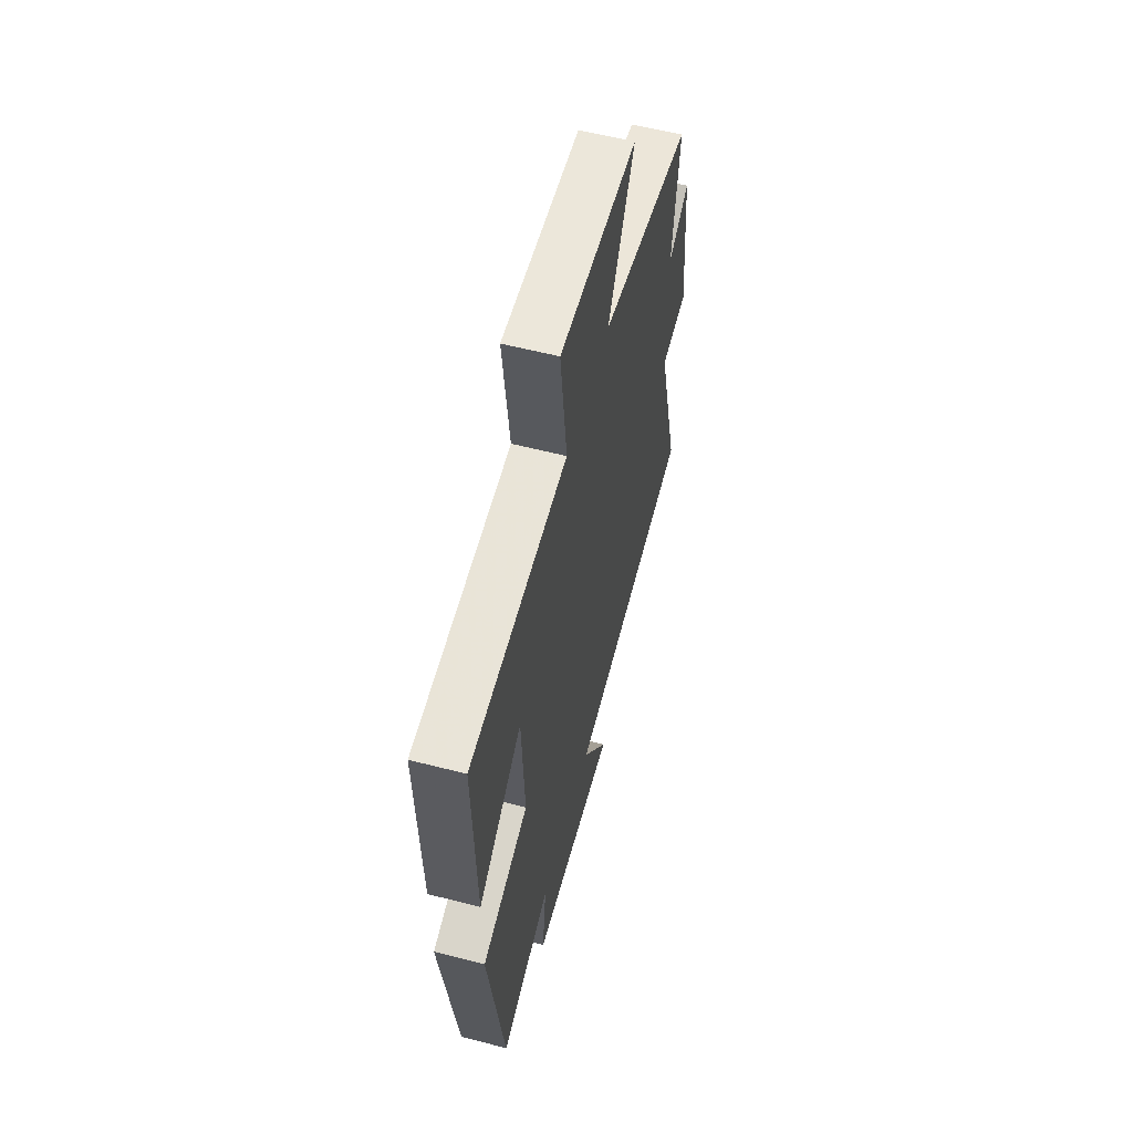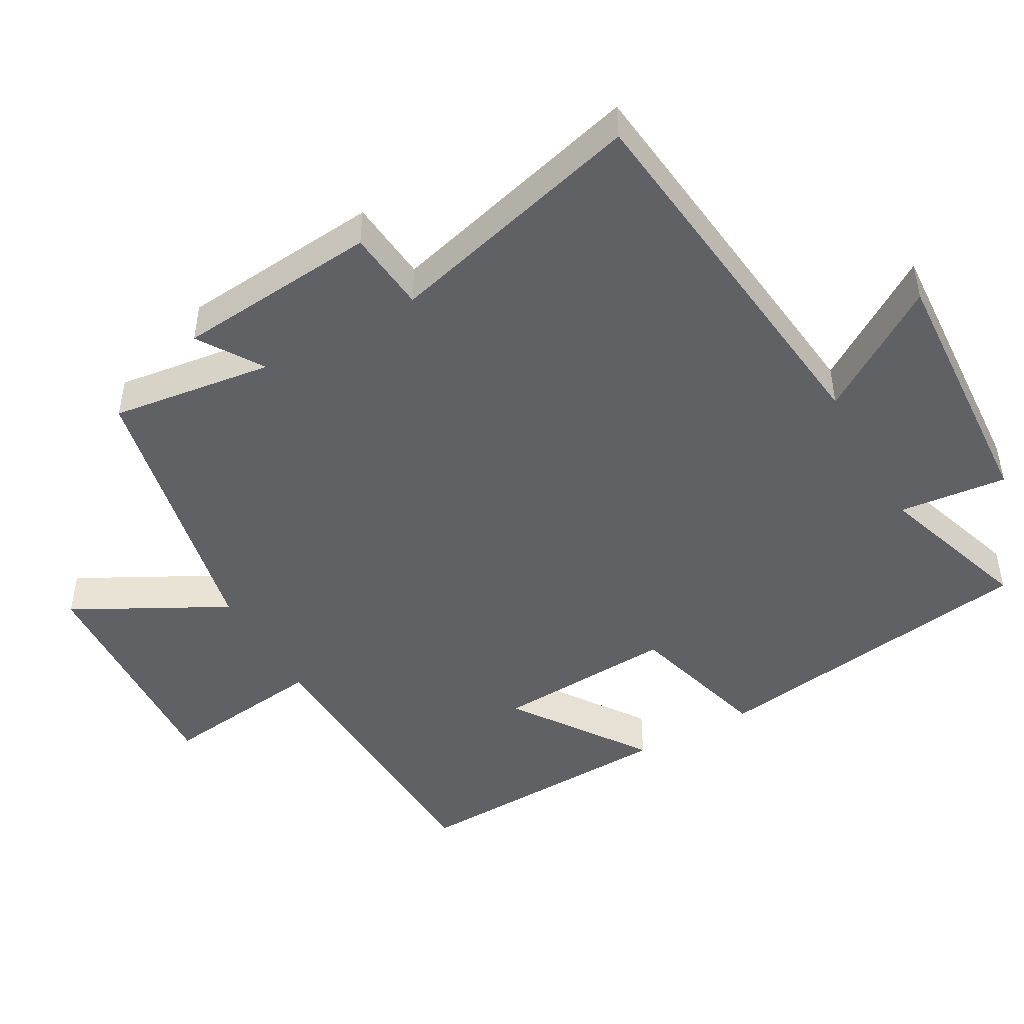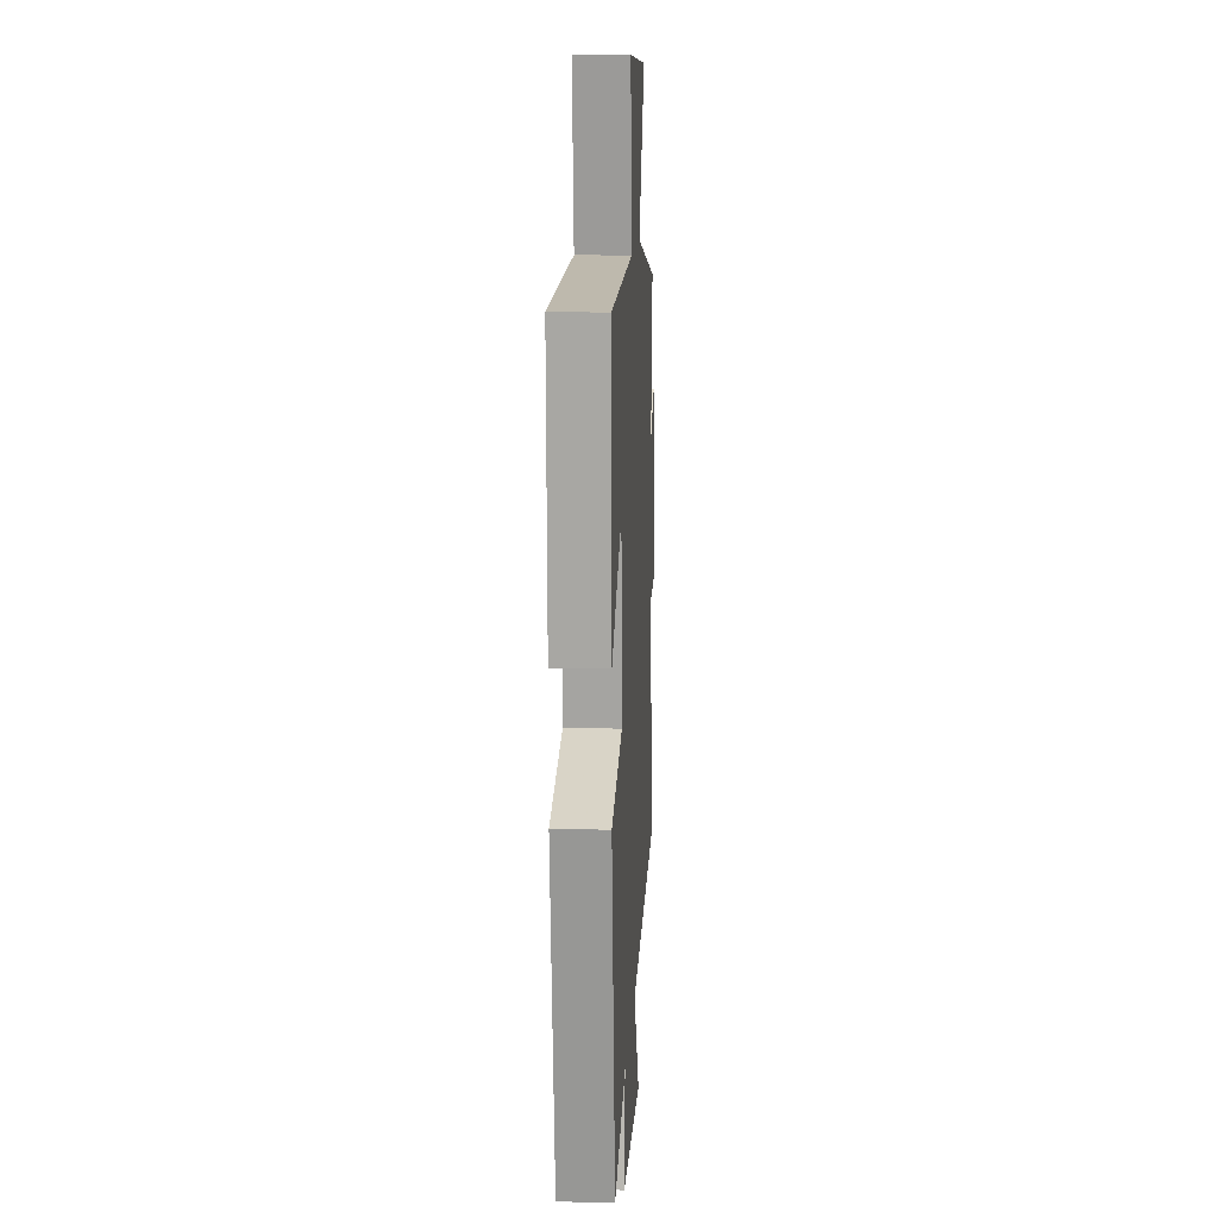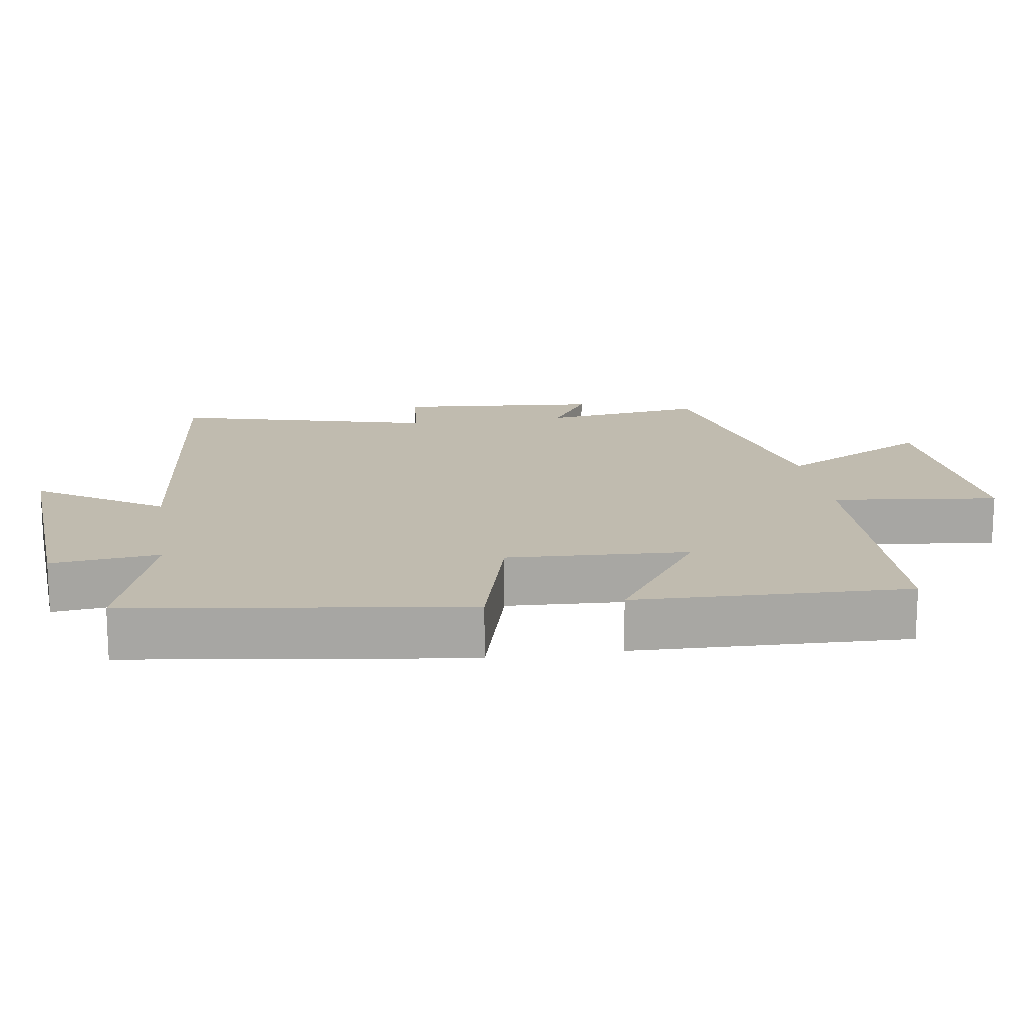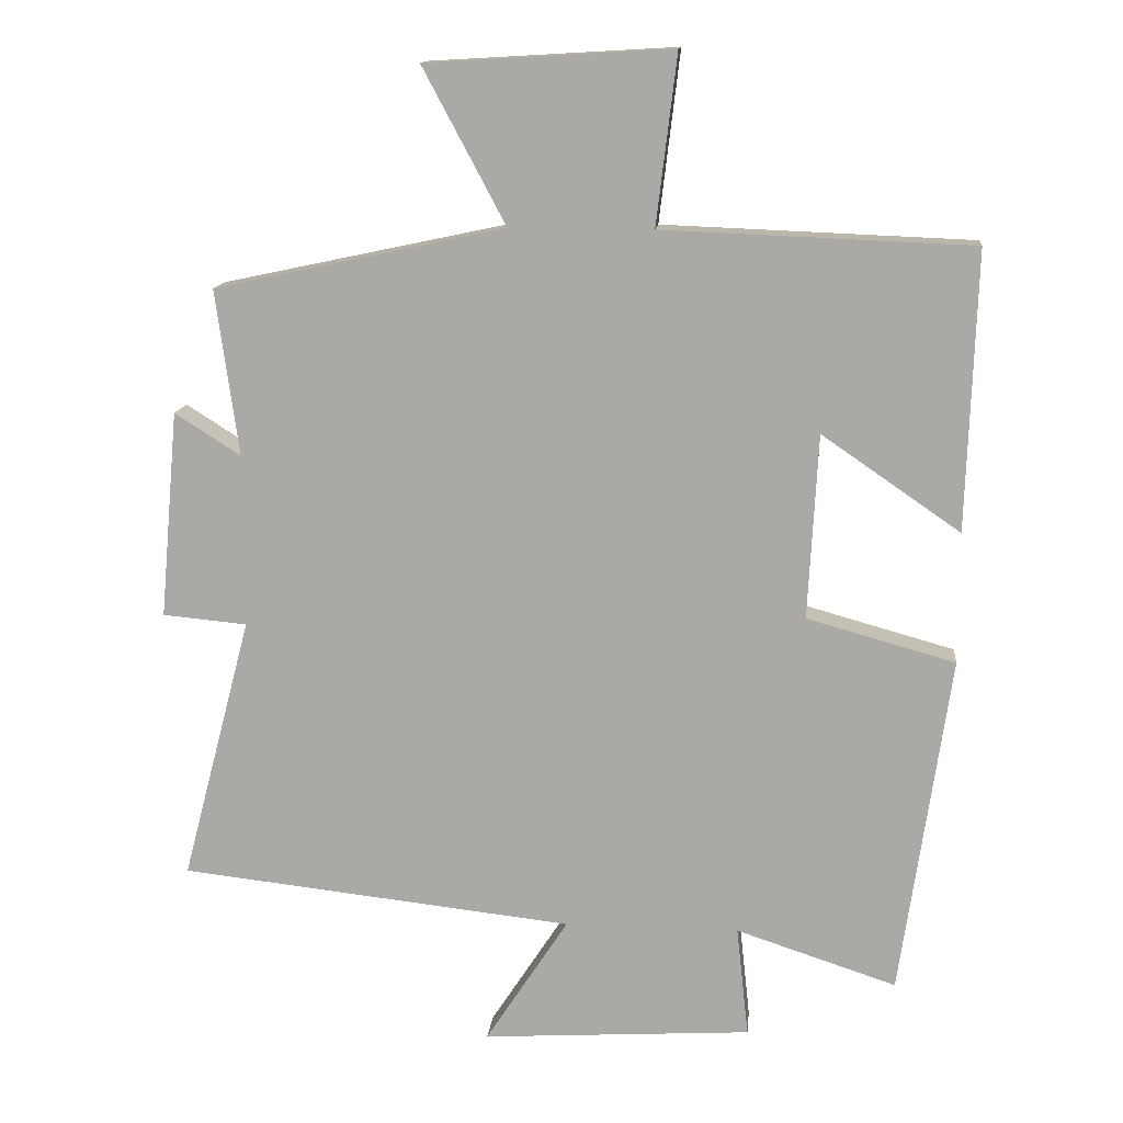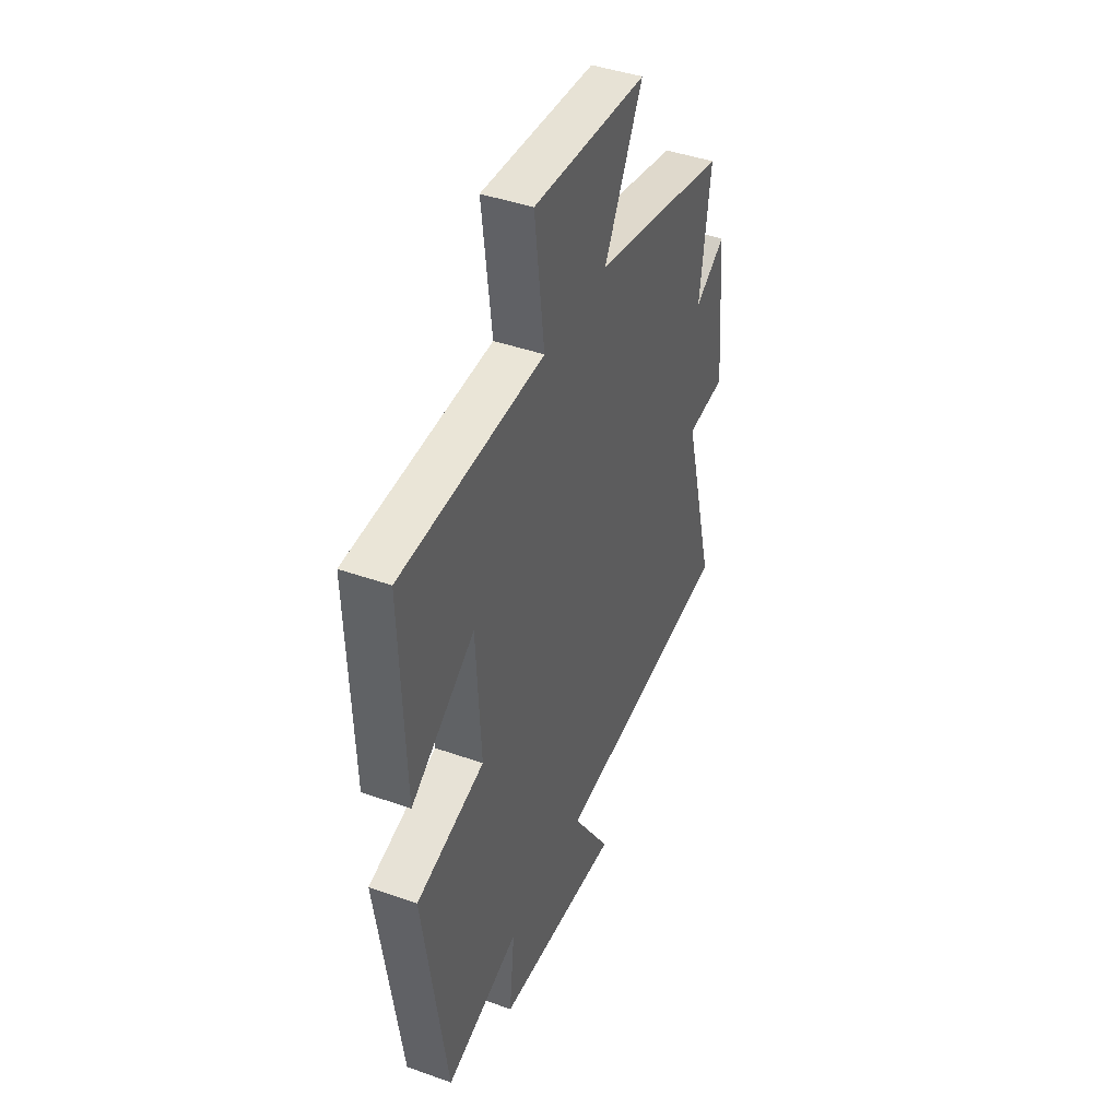
<metadata>
{"format":"obj","ext":"obj","renderer":"f3d","projection":"perspective","resolution":1024,"background":"white","views":[{"elev":58.2,"azim":-75.1,"up":"+Z"},{"elev":-46.9,"azim":119.5,"up":"+Y"},{"elev":13.1,"azim":-86.7,"up":"+Z"},{"elev":16.0,"azim":-98.9,"up":"+Y"},{"elev":13.4,"azim":-174.2,"up":"+Z"},{"elev":42.7,"azim":-67.0,"up":"+Z"}]}
</metadata>
<code>
v -0.43 0.07 -0.574
v -0.5 0.07 -0.093
v -0.291 0.07 -0.035
v -0.305 0.07 0.225
v -0.5 0.07 0.091
v -0.513 0.07 0.483
v -0.077 0.07 0.5
v -0.106 0.07 0.739
v 0.24 0.07 0.719
v 0.123 0.07 0.5
v 0.532 0.07 0.413
v 0.5 0.07 0.179
v 0.593 0.07 0.238
v 0.619 0.07 -0.054
v 0.5 0.07 -0.065
v 0.598 0.07 -0.439
v 0.042 0.07 -0.5
v 0.159 0.07 -0.68
v -0.221 0.07 -0.656
v -0.204 0.07 -0.5
v -0.43 0 -0.574
v -0.5 0 -0.093
v -0.291 0 -0.035
v -0.305 0 0.225
v -0.5 0 0.091
v -0.513 0 0.483
v -0.077 0 0.5
v -0.106 0 0.739
v 0.24 0 0.719
v 0.123 0 0.5
v 0.532 0 0.413
v 0.5 0 0.179
v 0.593 0 0.238
v 0.619 0 -0.054
v 0.5 0 -0.065
v 0.598 0 -0.439
v 0.042 0 -0.5
v 0.159 0 -0.68
v -0.221 0 -0.656
v -0.204 0 -0.5
f 17 18 19 20
f 15 16 17 20
f 1 2 3
f 20 1 3
f 15 20 3
f 12 13 14 15
f 12 15 3 4
f 10 11 12 4
f 7 8 9 10
f 7 10 4
f 4 5 6 7
f 40 39 38 37
f 40 37 36 35
f 23 22 21
f 23 21 40
f 23 40 35
f 35 34 33 32
f 24 23 35 32
f 24 32 31 30
f 30 29 28 27
f 24 30 27
f 27 26 25 24
f 1 21 22 2
f 2 22 23 3
f 3 23 24 4
f 4 24 25 5
f 5 25 26 6
f 6 26 27 7
f 7 27 28 8
f 8 28 29 9
f 9 29 30 10
f 10 30 31 11
f 11 31 32 12
f 12 32 33 13
f 13 33 34 14
f 14 34 35 15
f 15 35 36 16
f 16 36 37 17
f 17 37 38 18
f 18 38 39 19
f 19 39 40 20
f 20 40 21 1

</code>
